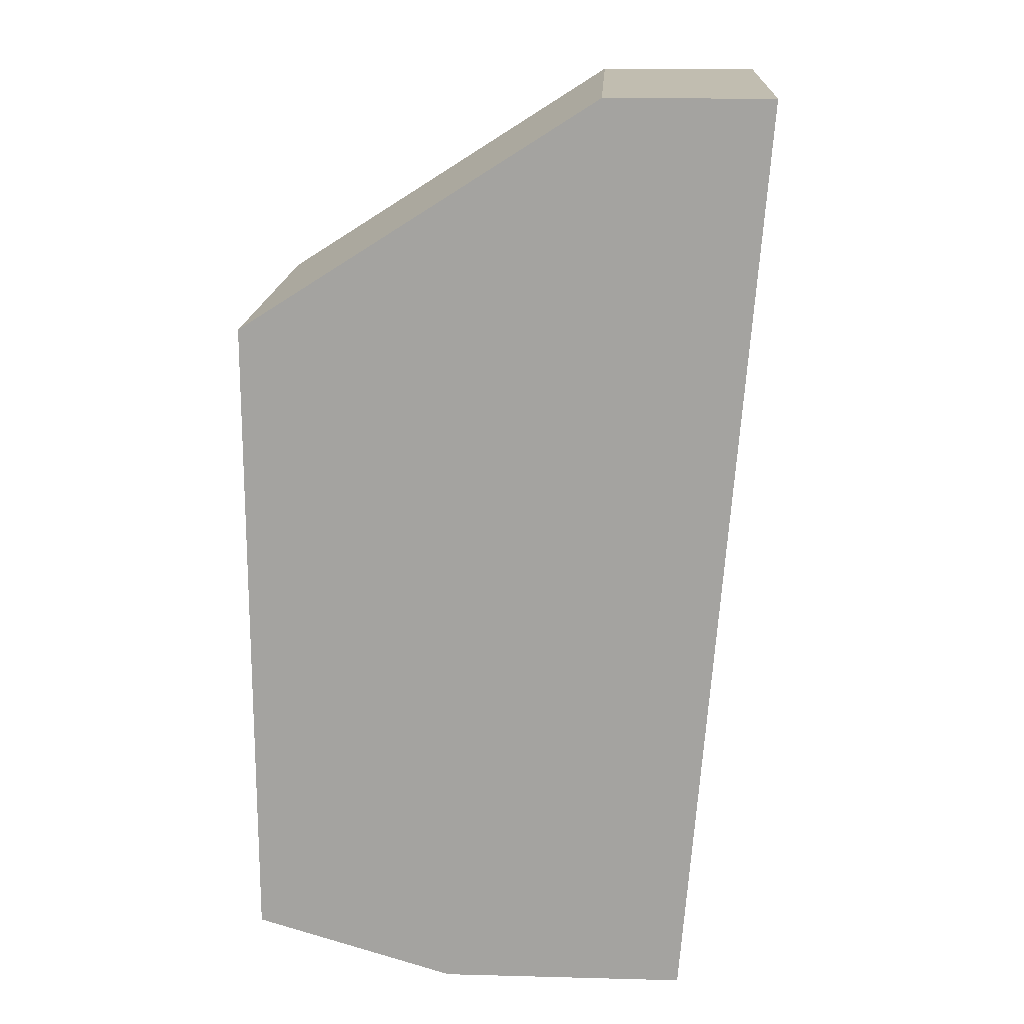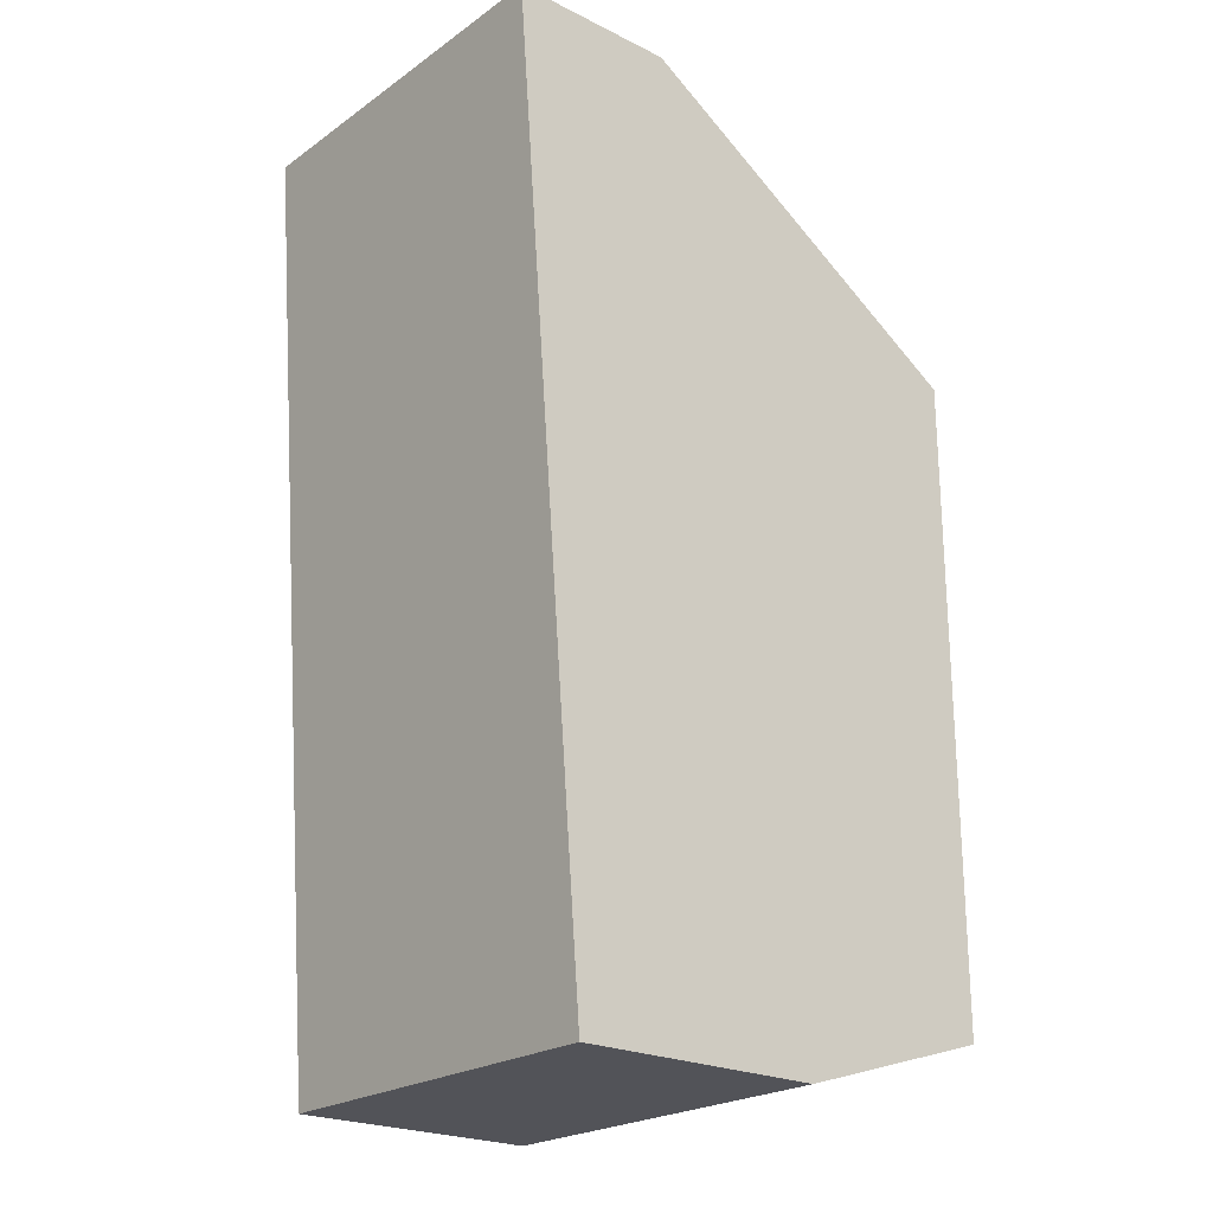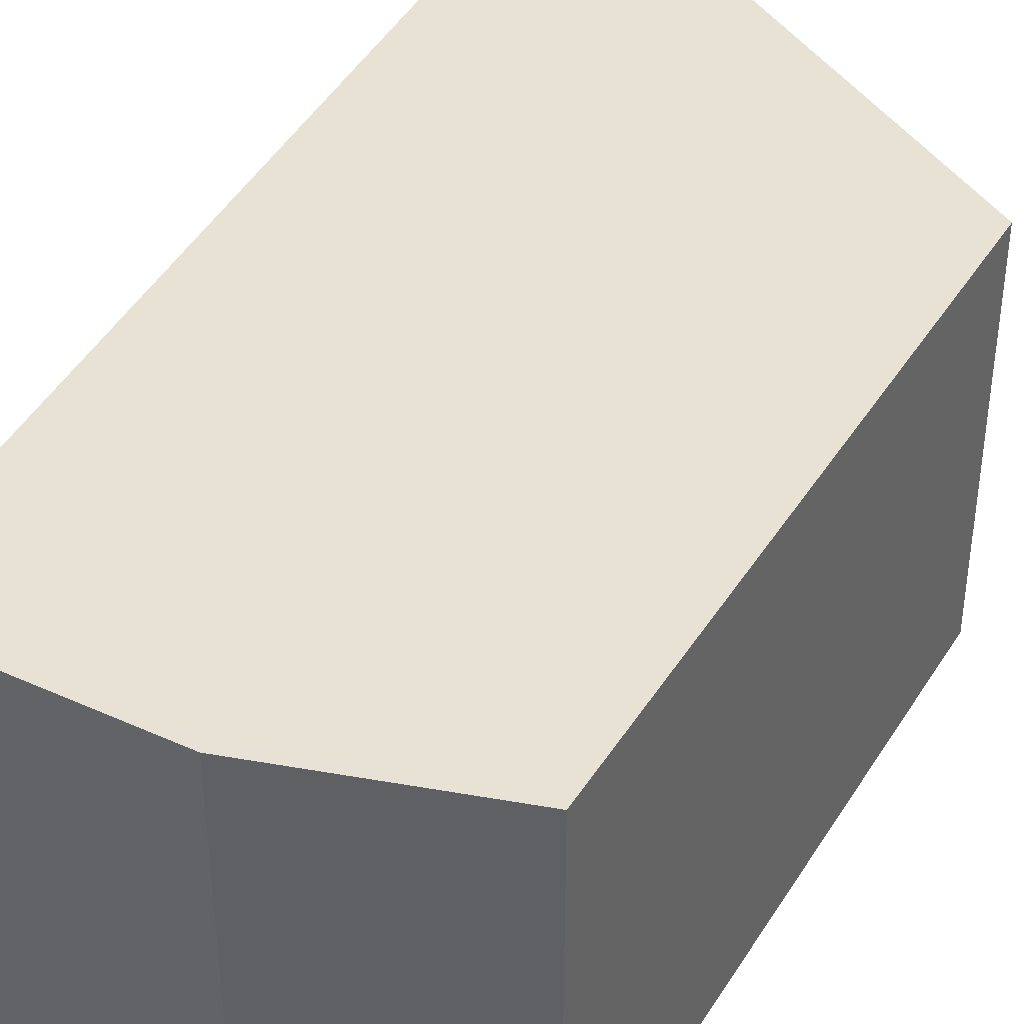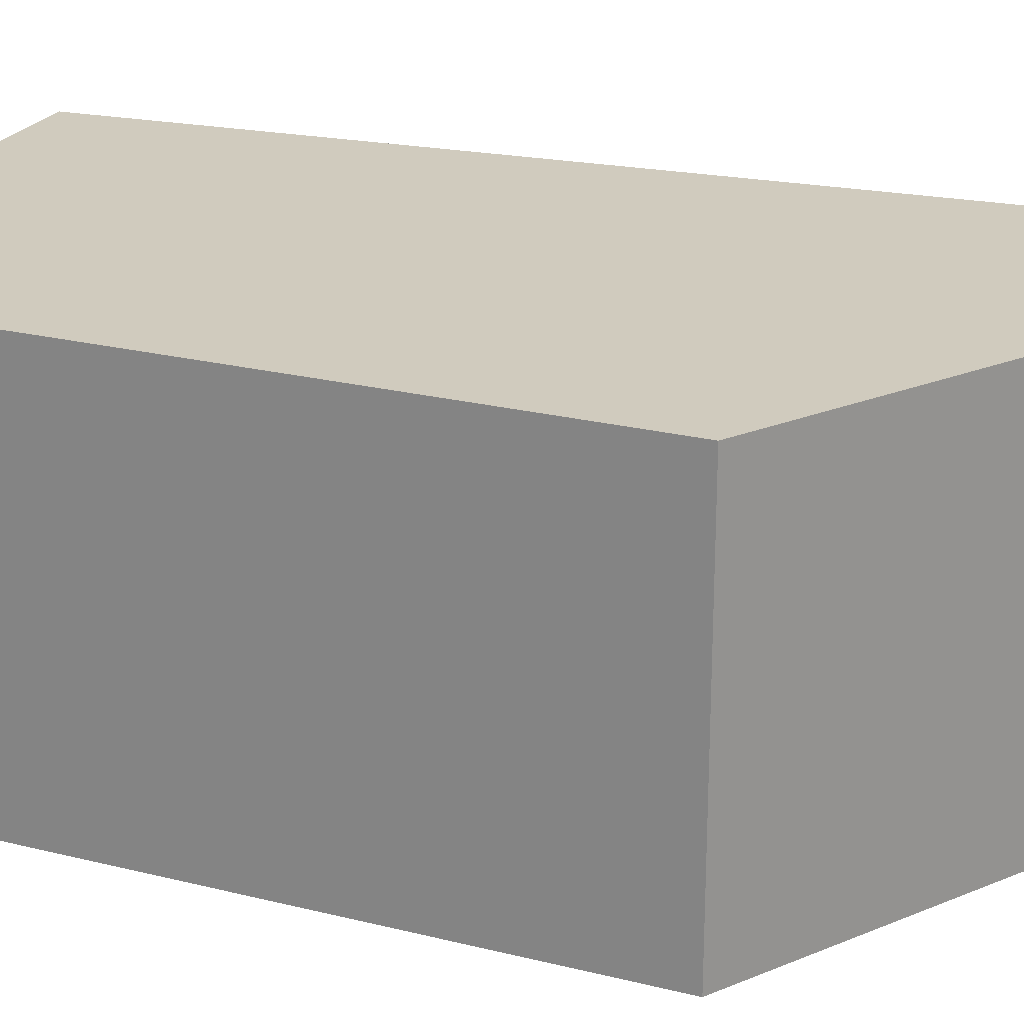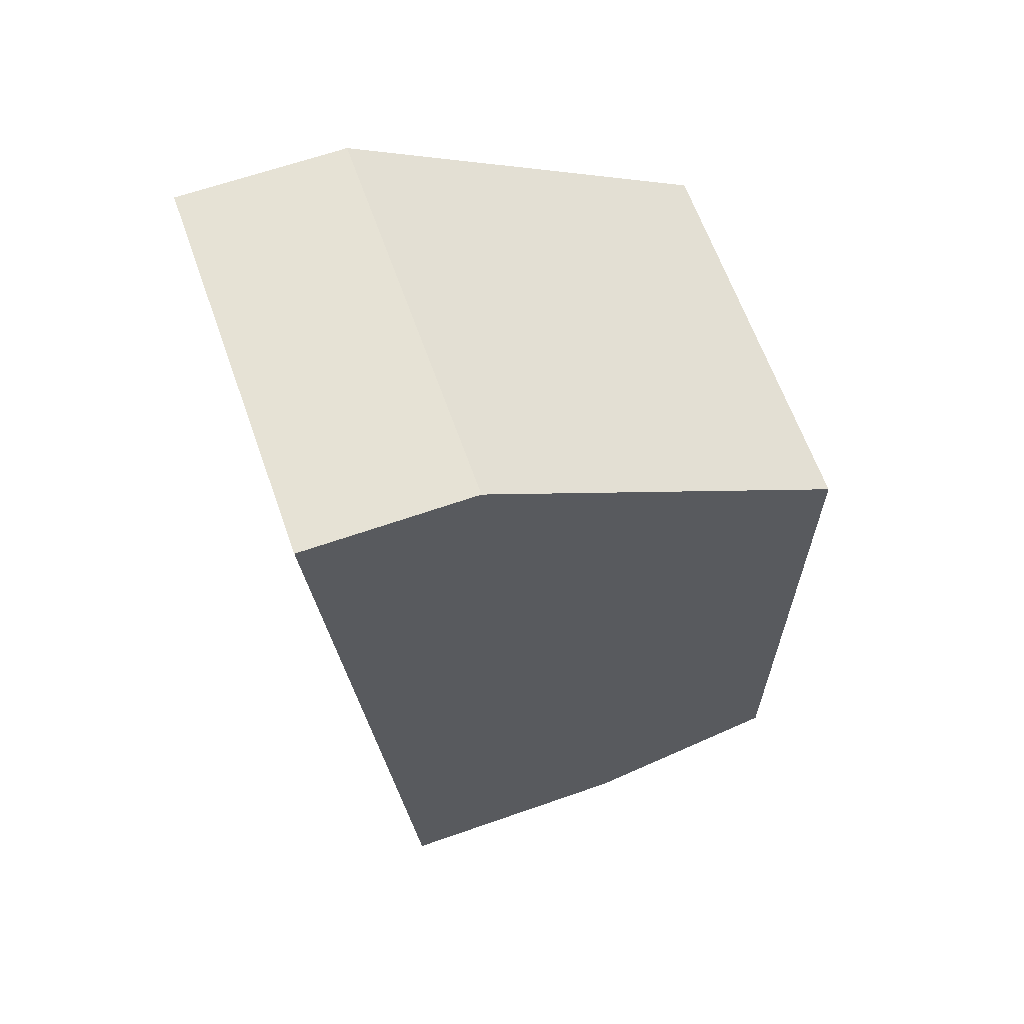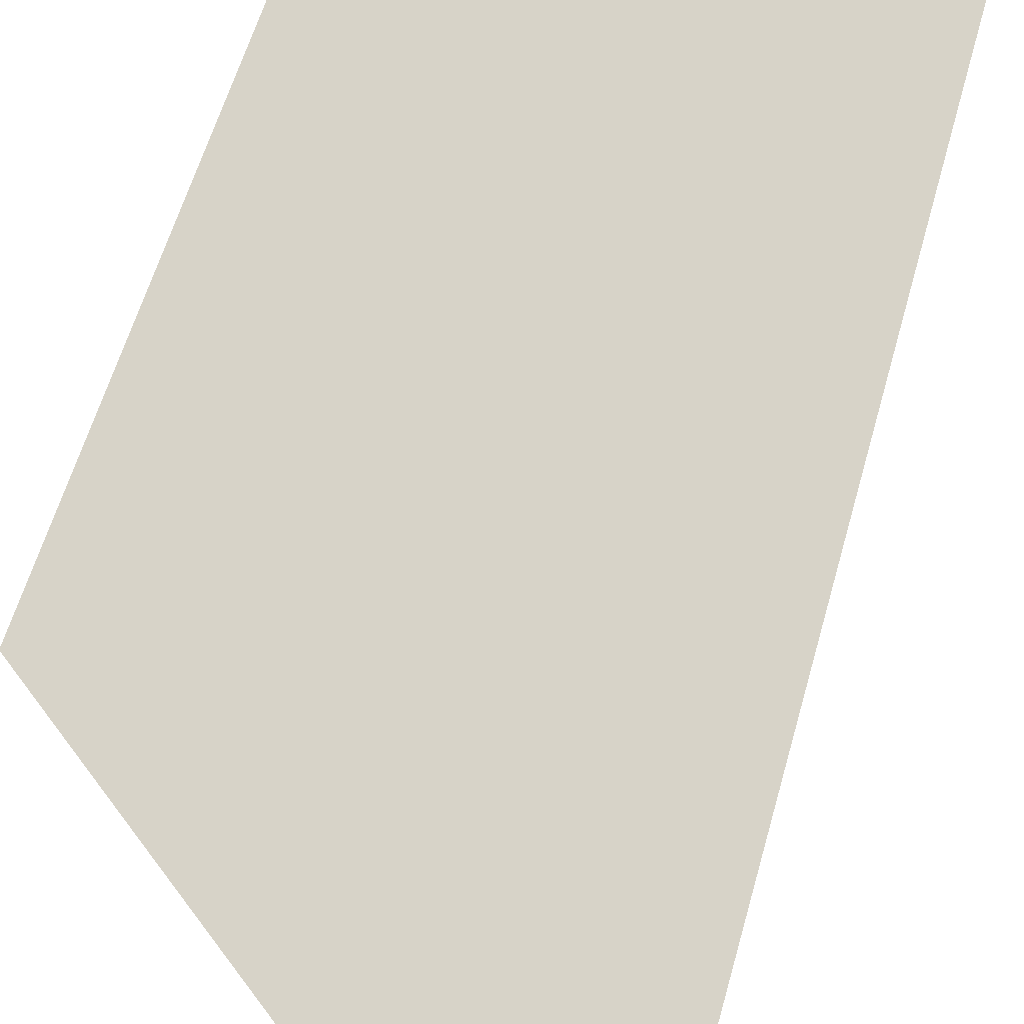
<metadata>
{"format":"obj","ext":"obj","renderer":"f3d","projection":"perspective","resolution":1024,"background":"white","views":[{"elev":16.7,"azim":-177.0,"up":"+Y"},{"elev":-22.7,"azim":-40.3,"up":"+Y"},{"elev":40.0,"azim":29.1,"up":"+Z"},{"elev":23.5,"azim":112.8,"up":"+Z"},{"elev":64.0,"azim":-19.5,"up":"+Y"},{"elev":76.5,"azim":-159.9,"up":"+Z"}]}
</metadata>
<code>
v -0.002864 -0.0001628 -0.00445
v -0.002863 -0.0001628 -0.00195
v -0.001776 -0.0001628 -0.00445
v -0.002388 -0.006288 -0.00445
v -0.002388 -0.006288 -0.00195
v -0.001776 -0.0001628 -0.00195
v -0.00125 -0.006288 -0.00195
v 0.000556 -0.001647 -0.00445
v 0.000556 -0.005892 -0.00445
v -0.0007634 -0.006288 -0.00445
v 0.000556 -0.001647 -0.00195
v -0.0007634 -0.006288 -0.00195
v 0.000556 -0.005892 -0.00195
f 1 2 6
f 1 6 3
f 1 3 4
f 1 4 5
f 1 5 2
f 2 5 7
f 2 7 6
f 3 8 4
f 3 6 11
f 3 11 8
f 4 9 10
f 4 10 12
f 4 12 7
f 4 7 5
f 4 8 9
f 6 7 11
f 7 12 13
f 7 13 11
f 8 11 13
f 8 13 9
f 9 13 12
f 9 12 10

</code>
